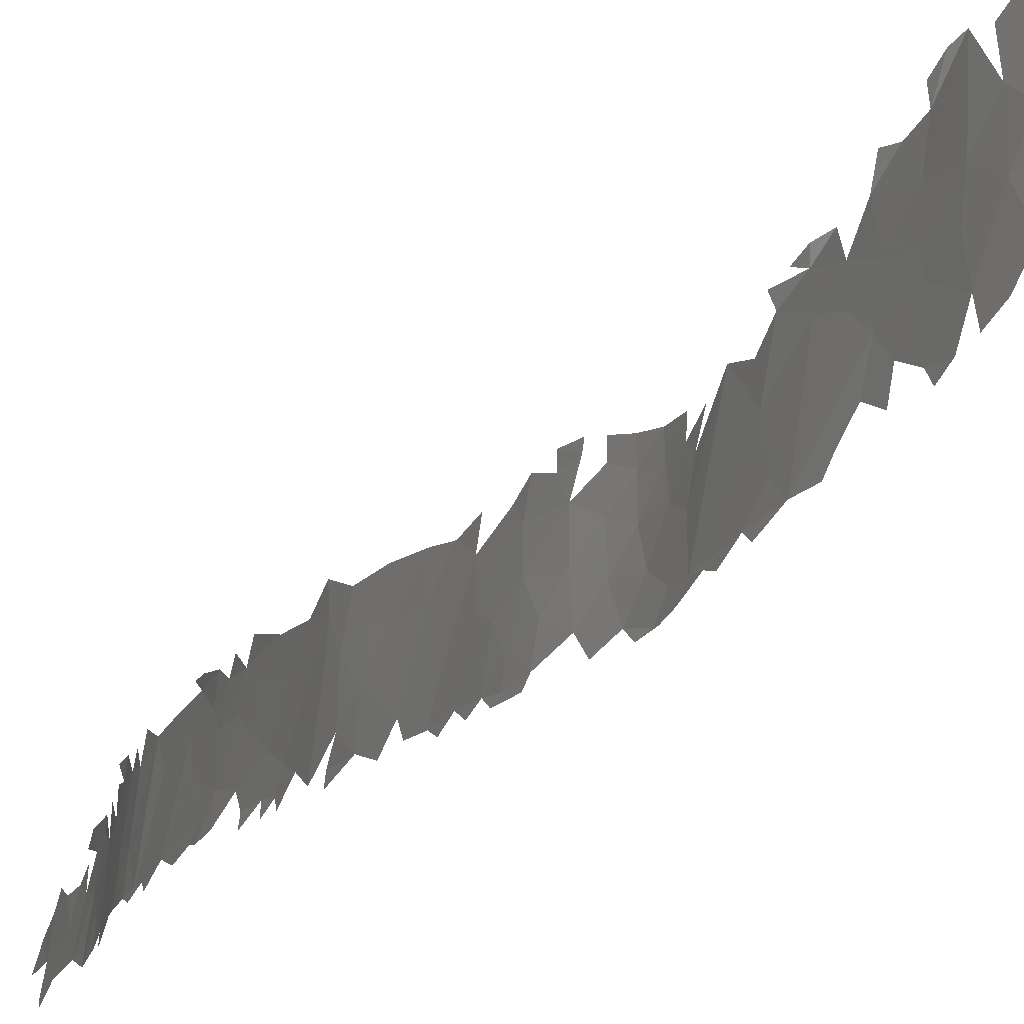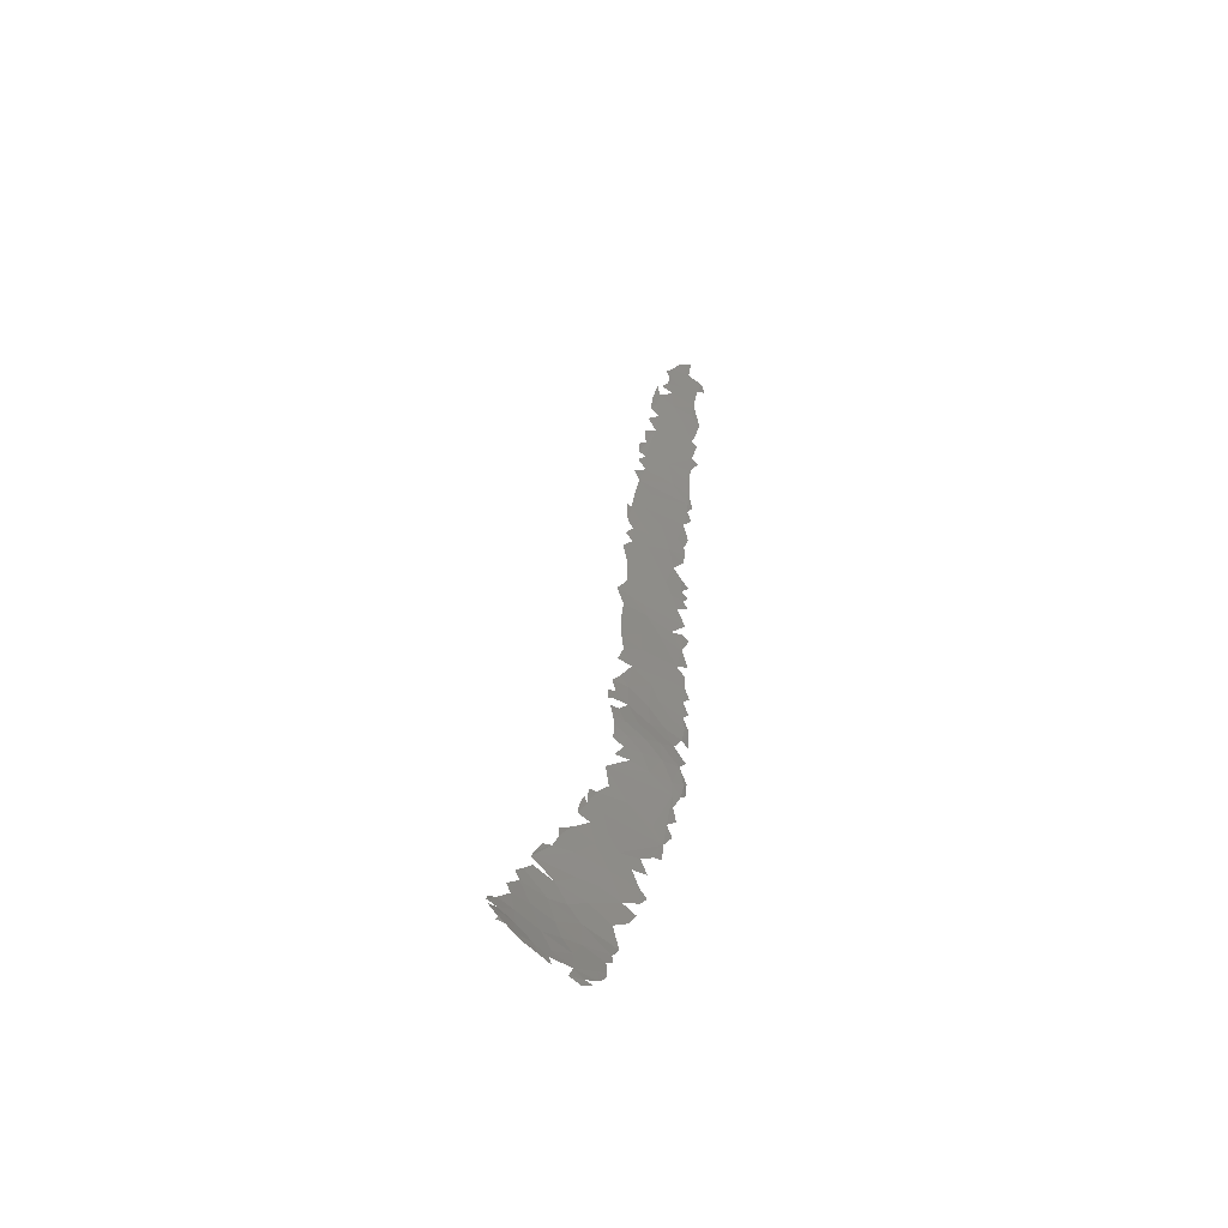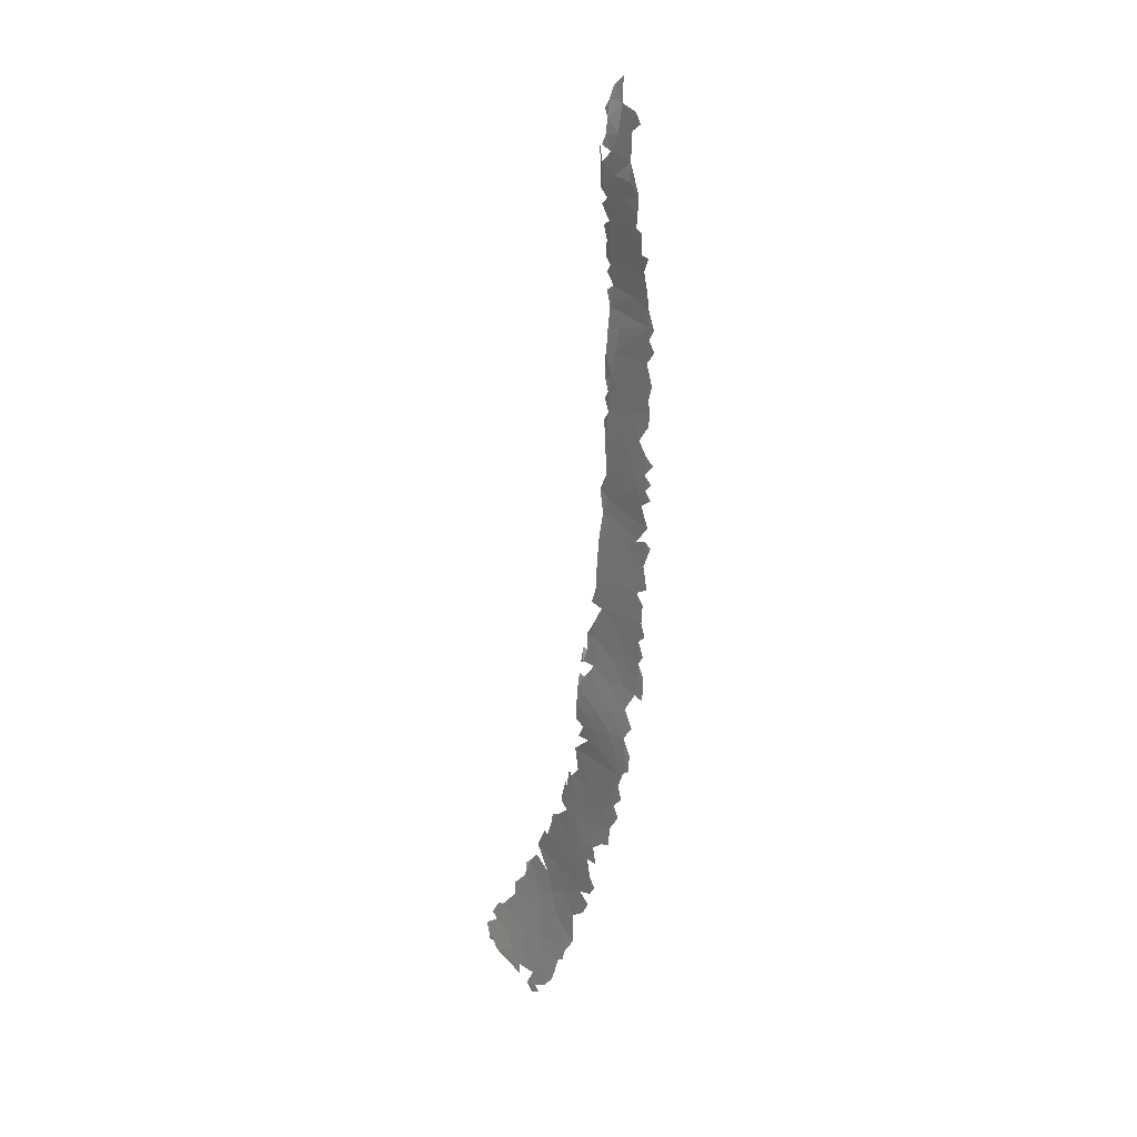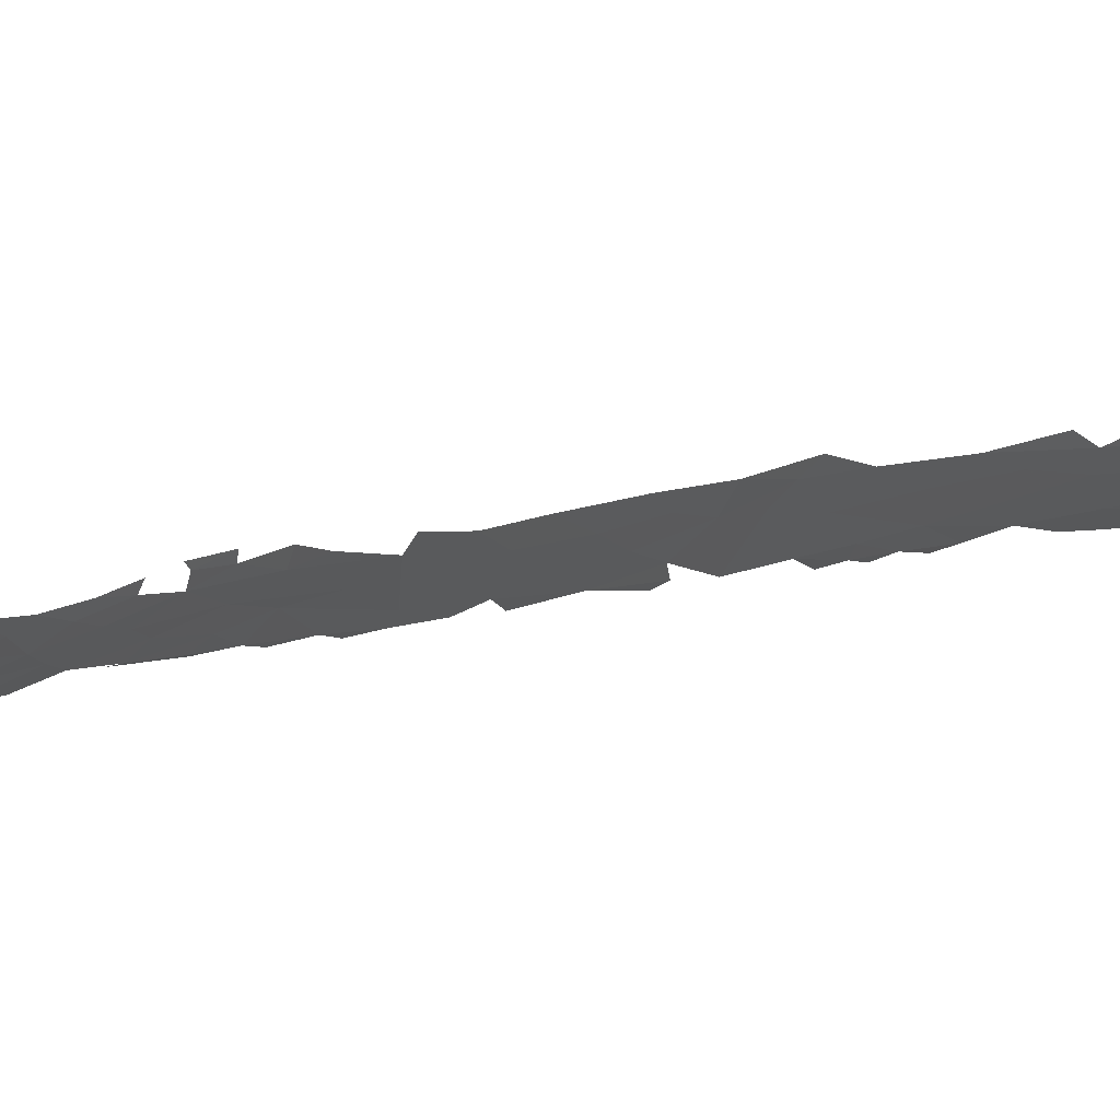
<metadata>
{"format":"stl","ext":"stl","renderer":"f3d","projection":"perspective","resolution":1024,"background":"white","views":[{"elev":-10.7,"azim":159.6,"up":"+Y"},{"elev":-51.5,"azim":-100.5,"up":"+Z"},{"elev":16.7,"azim":-27.2,"up":"+Z"},{"elev":52.0,"azim":-100.3,"up":"+Y"}]}
</metadata>
<code>
# stl→obj: 252 verts, 327 faces
v -11.46 58.47 420.9
v -11.56 59.02 420.6
v -11.42 58.6 420
v -11.57 59.36 420.1
v -11.57 59.53 419.4
v -11.57 59.69 419.8
v -11.22 57.95 419.7
v -11.22 58.2 419
v -11.43 58.96 418.8
v -11.58 59.62 418.8
v -11.1 57.81 419.2
v -11.48 59.4 418.1
v -11.6 59.9 418.4
v -11.18 58.37 417.8
v -11.43 60.31 417.6
v -11.52 59.98 417.7
v -11.57 60.1 418.4
v -11.35 59.35 417.2
v -11.16 58.5 417.1
v -11.45 60.16 417.1
v -10.97 58.12 416.6
v -11.38 60.4 416.8
v -11.3 60 416.4
v -11.12 58.87 416.4
v -10.91 58.29 415.8
v -11.14 59.59 415.9
v -11.12 60.15 415.5
v -11.26 60.5 416.1
v -10.86 58.48 415.3
v -10.83 60.58 413.7
v -10.97 60.57 414.6
v -11.1 60.63 415.3
v -13.05 63.39 381.2
v -12.93 63.01 381.3
v -12.95 63.27 381.5
v -10.65 58.46 414.3
v -10.78 58.24 415.2
v -13.1 63.8 381.4
v -10.85 60.87 414
v -10.89 60.82 414.6
v -10.48 58.51 413.7
v -10.51 58.15 414.2
v -10.65 59.51 413.7
v -10.44 58.91 413.1
v -10.7 60.55 412.9
v -10.81 60.89 413.4
v -10.43 59.31 412.5
v -10.34 58.52 413
v -10.68 60.84 412
v -10.72 61.04 412.7
v -10.22 58.55 412.1
v -10.18 58.62 411.5
v -10.55 60.28 411.3
v -10.07 58.41 411.4
v -10.14 58.64 411
v -10.68 61.03 411.1
v -10.58 60.58 410.2
v -10.02 58.46 410.5
v -10.12 58.84 410
v -10.68 61.19 410
v -10.64 61.34 410.2
v -10.62 61.38 409.7
v -12.9 63.62 382
v -10.36 59.85 409.4
v -10.62 61.33 409
v -10.15 59.13 408.9
v -10.59 60.83 409.2
v -10 58.64 409.1
v -10.46 60.42 408.5
v -10.6 61.12 408.6
v -10.29 59.68 408.7
v -10.04 58.84 408.5
v -10.22 59.52 408
v -10.58 61.43 408.2
v -10.57 61.14 407.7
v -10.45 60.5 407.7
v -9.982 58.79 408.1
v -9.999 58.9 407.5
v -10.15 59.35 406.9
v -10.49 60.84 406.8
v -10.35 60.13 406.8
v -10.57 61.37 406.3
v -10.55 61.54 407.4
v -10.44 60.68 405.8
v -10.24 59.71 405.7
v -12.72 62.8 381.7
v -10.03 58.99 406.3
v -10.06 59.04 405.5
v -9.88 58.69 405.9
v -10.55 61.36 405
v -10.17 59.46 404.9
v -10.34 60.35 404.5
v -10.04 58.99 404.9
v -9.926 58.73 405.1
v -10.08 59.23 404.2
v -10.58 61.79 404.4
v -10.5 61.27 404.1
v -13.38 64.76 381.9
v -13.24 64.33 381.7
v -13.16 64.43 382
v -9.932 58.76 404.5
v -10.34 60.6 403.8
v -10.58 61.54 403.4
v -9.965 58.92 403.3
v -10.34 60.56 403.2
v -10.49 60.98 402.6
v -10.11 59.53 402.7
v -10.7 61.65 402.3
v -10.26 60.05 402.2
v -12.56 62.81 382.2
v -12.51 62.53 382.1
v -9.897 58.77 402.5
v -9.999 59.04 402.7
v -10.02 59.11 401.7
v -10.53 60.82 401.7
v -10.17 59.39 400.5
v -10.79 61.66 401.1
v -10.6 60.84 400.7
v -13.24 64.94 382.5
v -13.56 65.23 382.1
v -9.986 58.89 400.7
v -10.84 61.6 400.3
v -10.26 59.56 399.4
v -10.77 61.26 399.4
v -10.08 59.04 400
v -10.92 61.84 399.6
v -10.12 59.07 399.3
v -10.54 60.47 398.7
v -10.45 60.19 398
v -10.05 58.9 398.7
v -10.16 59.18 398.5
v -10.94 61.74 398.6
v -10.88 61.43 398
v -12.58 63.57 382.8
v -10.63 60.62 397.4
v -11.02 62.07 398.1
v -10.17 59.2 397.5
v -10.07 58.97 397.8
v -10.33 59.7 397.2
v -11.08 61.94 397.4
v -12.93 64.3 382.5
v -11.1 62.24 397.5
v -11.2 62.08 396.9
v -11.2 62.27 396.8
v -10.17 59.16 396.9
v -10.05 58.98 396.9
v -11.01 61.47 396.8
v -10.47 59.99 396.4
v -10.76 60.58 396.2
v -10.26 59.3 396.1
v -11.09 61.14 395.9
v -10.06 59.02 395.9
v -11.27 61.86 396.3
v -11.31 62.21 396.4
v -11.43 62.13 395.8
v -11.35 61.64 395.5
v -10.52 59.66 395.4
v -10.84 60.27 395.2
v -11.51 62.08 395.1
v -11.14 60.88 395
v -11.38 61.59 394.7
v -10.65 59.52 394.2
v -10.93 60.21 394.2
v -10.43 59.23 394.7
v -11.51 62.13 394.4
v -11.19 61.02 394.1
v -11.39 61.71 394.1
v -12.4 62.47 382.4
v -12.21 62.47 383
v -13.71 65.64 382.4
v -11.27 61.47 393.5
v -10.8 59.85 393.2
v -11.06 60.73 393.3
v -10.51 59.24 393.5
v -10.64 59.38 393.3
v -11.43 62.06 393.6
v -10.51 59.32 392.8
v -11.41 62.38 392.9
v -10.66 59.51 392.6
v -10.78 59.86 392.5
v -10.72 59.82 392
v -11.35 62.25 392
v -11.19 61.56 391.4
v -11.43 62.7 391.5
v -10.79 60.08 391
v -10.95 60.62 390.7
v -10.63 59.7 391.4
v -11.52 63.03 390.8
v -11.39 62.97 391.7
v -11.42 62.44 390.5
v -11.5 63.31 390.7
v -11.45 63.13 391.2
v -10.86 60.25 389.9
v -13.27 65.52 383.2
v -11.59 63.37 390.2
v -11.54 62.92 389.8
v -10.69 59.88 390.5
v -11.42 62.27 389.5
v -11.65 63.56 389.4
v -11.54 62.75 388.8
v -11.37 61.89 388.7
v -11.21 61.12 388.7
v -11.05 60.63 389
v -10.91 60.31 389.1
v -11.67 64.04 389.2
v -11.76 64.02 388.8
v -13.83 66.21 382.7
v -13.75 65.91 382.7
v -13.82 66.15 382.8
v -11.7 63.47 388.1
v -11.32 61.44 388.1
v -11.83 64.24 388.2
v -11.48 62.25 387.7
v -11.2 60.89 388
v -11.81 64.57 388.3
v -11.86 64.83 387.8
v -11.7 63.41 387
v -11.95 64.96 387.5
v -11.3 61.21 387.3
v -11.56 62.64 386.9
v -11.45 61.83 386.4
v -12.18 65.23 386.6
v -11.89 64.13 386.5
v -12.03 64.91 387
v -11.32 61.18 386.5
v -11.67 62.99 385.9
v -11.24 60.92 386.9
v -12.26 65.5 386.4
v -12.39 65.36 385.9
v -12.09 64.38 385.5
v -11.62 62.15 385.1
v -11.85 63.68 385.6
v -11.35 61.31 386
v -11.46 61.6 385.5
v -12.79 65.67 384.9
v -12.5 64.99 384.8
v -12.7 65.82 385.4
v -11.92 63.25 384.8
v -12.28 64.14 384.4
v -11.75 61.98 384
v -11.98 62.24 383.5
v -13.16 66.15 384.3
v -12.99 65.57 384
v -12.23 63.25 383.6
v -13.5 66.51 383.8
v -13.21 66.43 384.2
v -12.76 64.66 383.5
v -13.44 66.15 383.6
v -12.43 63.93 383.6
v -13.8 66.48 383.3
v -11.83 62.08 383.7
v -12.11 62.24 383.1
f 1 2 3
f 3 2 4
f 5 3 4
f 4 6 5
f 7 3 8
f 9 3 5
f 10 9 5
f 9 8 3
f 11 7 8
f 9 10 12
f 13 12 10
f 8 9 14
f 15 16 17
f 14 9 12
f 12 18 14
f 18 19 14
f 16 18 12
f 15 20 16
f 19 21 14
f 20 18 16
f 22 20 15
f 20 23 18
f 24 21 19
f 18 24 19
f 23 20 22
f 18 23 24
f 21 24 25
f 24 23 26
f 27 26 23
f 28 27 23
f 26 29 24
f 24 29 25
f 29 26 27
f 27 30 29
f 31 30 27
f 27 32 31
f 33 34 35
f 30 36 29
f 37 29 36
f 38 33 35
f 39 31 40
f 31 39 30
f 41 42 36
f 36 30 43
f 43 41 36
f 41 43 44
f 43 30 45
f 46 45 30
f 45 47 43
f 47 44 43
f 44 48 41
f 49 47 45
f 44 47 48
f 45 50 49
f 47 51 48
f 47 49 52
f 47 52 51
f 53 52 49
f 52 54 51
f 55 54 52
f 53 49 56
f 52 53 57
f 56 57 53
f 58 55 59
f 52 59 55
f 60 57 56
f 57 59 52
f 60 61 62
f 38 35 63
f 59 57 64
f 65 60 62
f 59 64 66
f 64 57 67
f 67 57 60
f 66 68 59
f 65 67 60
f 67 69 64
f 67 65 70
f 66 64 71
f 68 66 72
f 69 71 64
f 70 69 67
f 71 73 66
f 73 72 66
f 74 75 70
f 69 70 75
f 76 69 75
f 69 73 71
f 73 69 76
f 73 77 72
f 73 78 77
f 79 78 73
f 80 81 76
f 73 76 81
f 75 80 76
f 79 73 81
f 80 75 82
f 75 83 82
f 80 84 81
f 84 85 81
f 84 80 82
f 85 79 81
f 86 63 35
f 85 87 79
f 88 89 87
f 87 85 88
f 90 84 82
f 91 88 85
f 92 84 90
f 88 91 93
f 94 88 93
f 85 84 92
f 92 91 85
f 91 95 93
f 90 96 97
f 97 92 90
f 98 99 100
f 101 93 95
f 92 95 91
f 97 102 92
f 97 96 103
f 104 95 92
f 97 105 102
f 102 104 92
f 103 105 97
f 105 104 102
f 105 103 106
f 104 105 107
f 108 106 103
f 105 109 107
f 110 86 111
f 106 109 105
f 112 113 114
f 106 115 109
f 107 114 113
f 106 108 115
f 115 116 109
f 109 114 107
f 117 115 108
f 63 86 110
f 116 114 109
f 116 115 118
f 117 118 115
f 119 98 100
f 98 119 120
f 116 121 114
f 122 118 117
f 118 123 116
f 122 124 118
f 124 123 118
f 123 125 116
f 124 122 126
f 123 127 125
f 124 128 123
f 128 129 123
f 130 127 131
f 124 132 133
f 128 124 133
f 129 131 123
f 123 131 127
f 134 63 110
f 133 135 128
f 136 133 132
f 129 128 135
f 137 131 129
f 137 138 131
f 139 137 129
f 136 140 133
f 100 63 141
f 140 142 143
f 143 142 144
f 145 146 137
f 140 147 133
f 135 139 129
f 147 135 133
f 139 145 137
f 135 148 139
f 143 147 140
f 147 149 135
f 150 145 139
f 148 135 149
f 148 150 139
f 146 145 150
f 147 151 149
f 150 152 146
f 141 63 134
f 153 154 155
f 147 153 151
f 156 151 153
f 157 148 149
f 157 150 148
f 158 157 149
f 153 155 156
f 159 156 155
f 158 149 151
f 160 158 151
f 156 160 151
f 159 161 156
f 161 160 156
f 158 162 157
f 160 163 158
f 157 162 164
f 159 165 161
f 160 161 166
f 166 163 160
f 163 162 158
f 165 167 161
f 161 167 166
f 111 168 110
f 110 168 169
f 170 120 119
f 166 167 171
f 163 172 162
f 171 173 166
f 174 162 175
f 172 175 162
f 176 171 167
f 166 173 163
f 174 175 177
f 173 172 163
f 178 173 171
f 179 177 175
f 175 172 179
f 180 172 173
f 180 179 172
f 180 173 178
f 180 181 179
f 182 183 178
f 183 180 178
f 184 183 182
f 181 180 185
f 180 183 186
f 187 181 185
f 188 184 189
f 141 119 100
f 184 190 183
f 186 185 180
f 188 190 184
f 191 188 192
f 183 193 186
f 170 119 194
f 188 191 195
f 188 196 190
f 186 193 185
f 185 193 197
f 190 193 183
f 196 198 190
f 193 190 198
f 134 110 169
f 188 195 196
f 199 200 196
f 200 198 196
f 201 193 198
f 202 203 193
f 203 204 193
f 205 206 199
f 201 202 193
f 207 208 209
f 200 201 198
f 199 210 200
f 211 202 201
f 210 199 206
f 212 210 206
f 210 213 200
f 200 213 201
f 214 202 211
f 212 215 216
f 217 213 210
f 201 213 211
f 218 210 212
f 216 218 212
f 213 219 211
f 218 217 210
f 220 221 213
f 217 220 213
f 221 219 213
f 222 223 224
f 223 217 218
f 219 221 225
f 220 217 226
f 227 219 225
f 228 229 222
f 230 223 222
f 217 223 226
f 226 221 220
f 230 222 229
f 231 221 226
f 226 223 232
f 233 221 234
f 235 236 229
f 230 229 236
f 232 223 230
f 221 231 234
f 237 235 229
f 226 232 238
f 230 238 232
f 226 238 231
f 239 230 236
f 239 238 230
f 238 240 231
f 241 240 238
f 242 243 235
f 235 243 236
f 244 241 238
f 245 242 246
f 247 239 236
f 238 239 244
f 243 247 236
f 242 248 243
f 249 244 239
f 245 248 242
f 170 250 208
f 239 247 249
f 251 240 241
f 244 249 134
f 248 194 243
f 244 169 241
f 169 252 241
f 250 194 248
f 247 134 249
f 247 243 194
f 194 119 247
f 141 134 247
f 134 169 244
f 250 170 194
f 119 141 247
f 209 208 250

</code>
